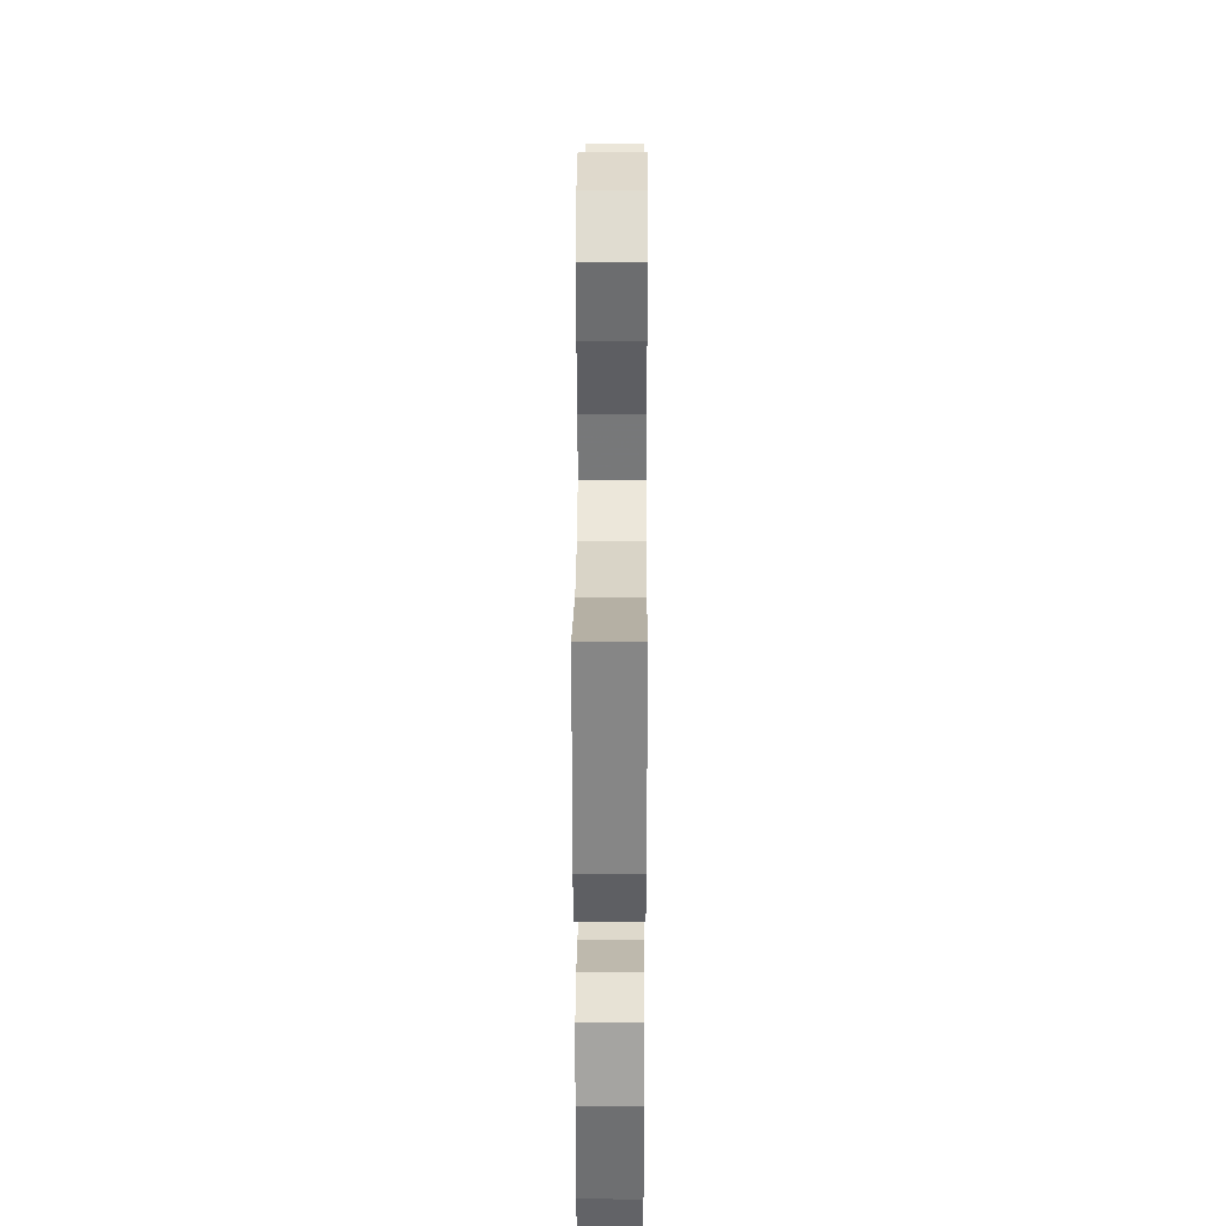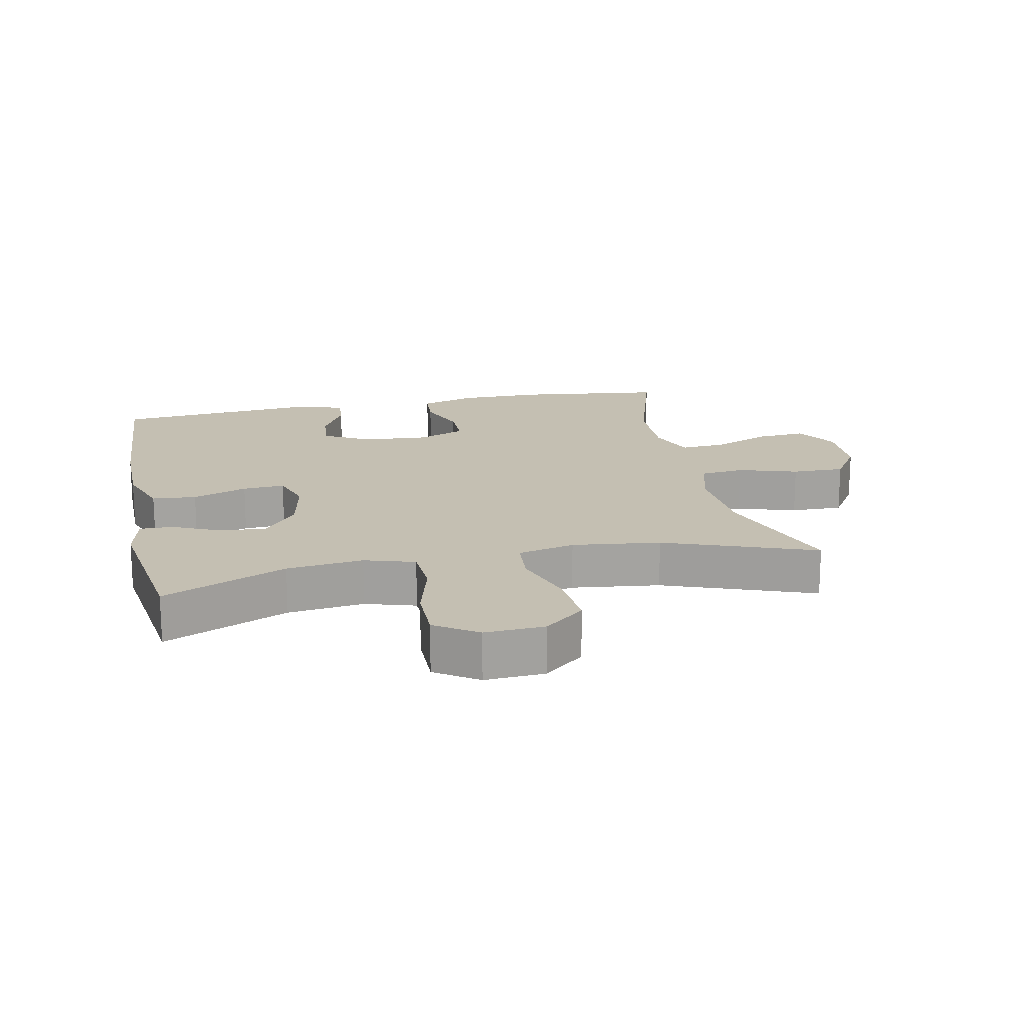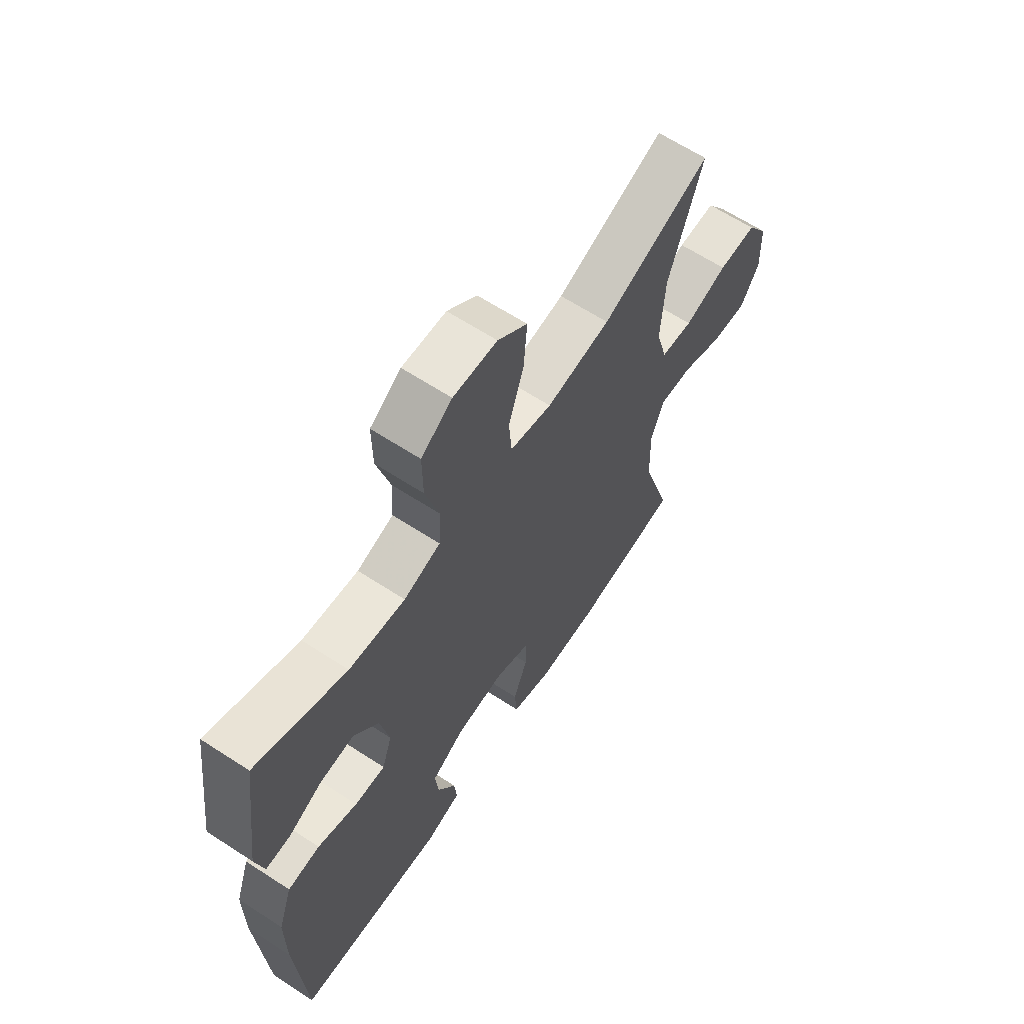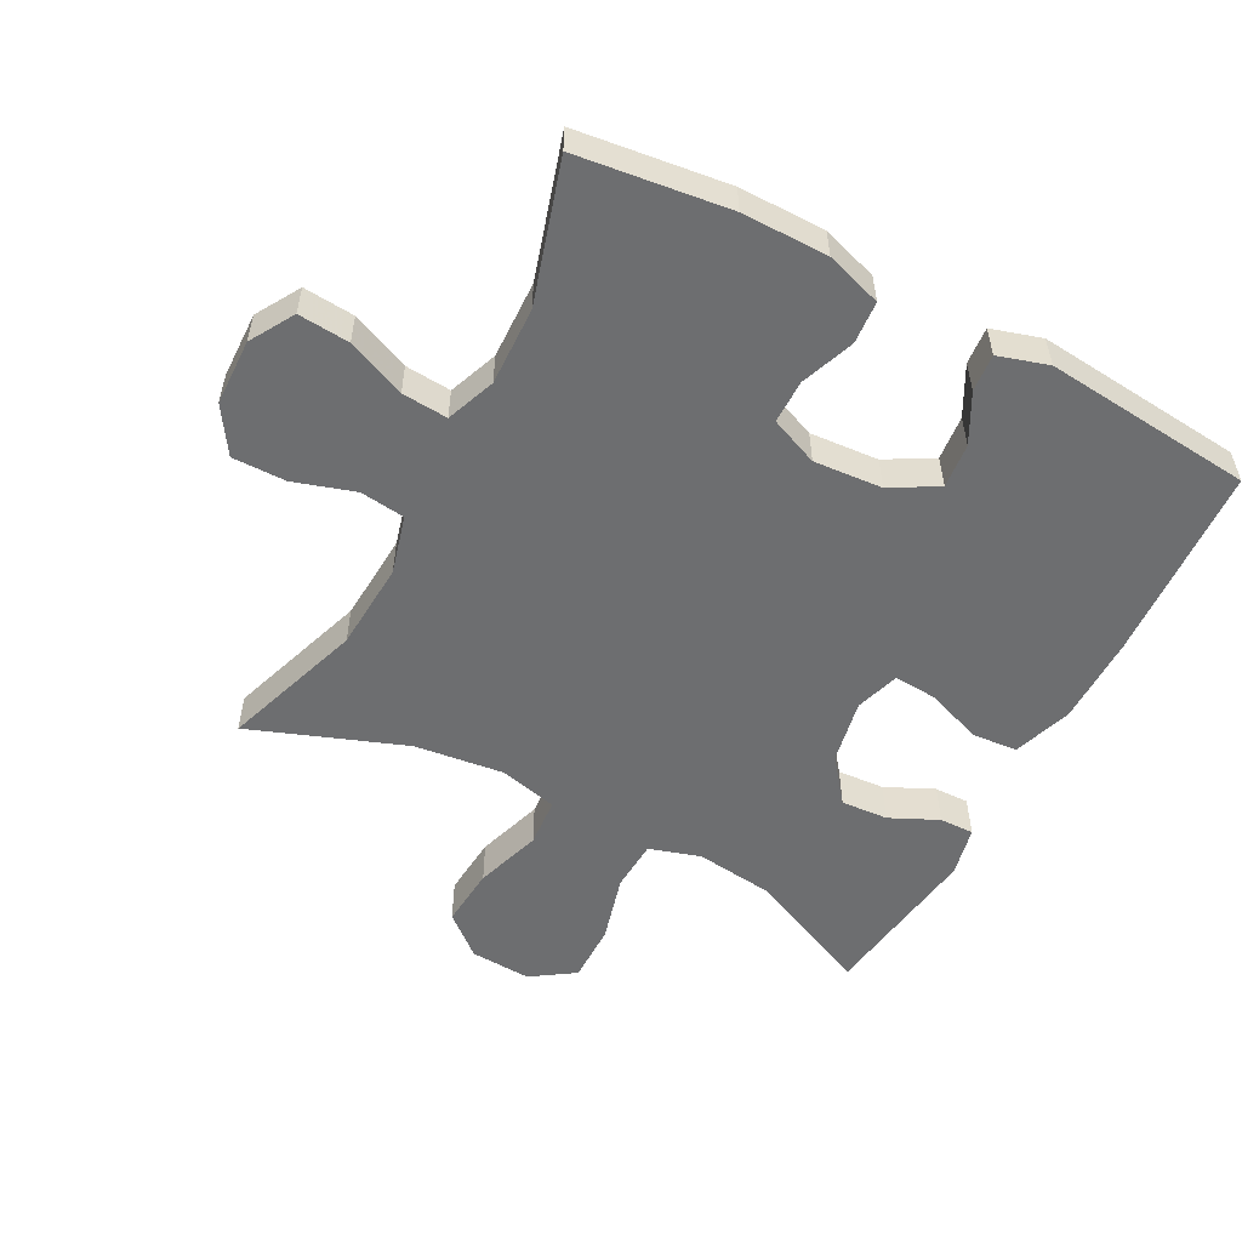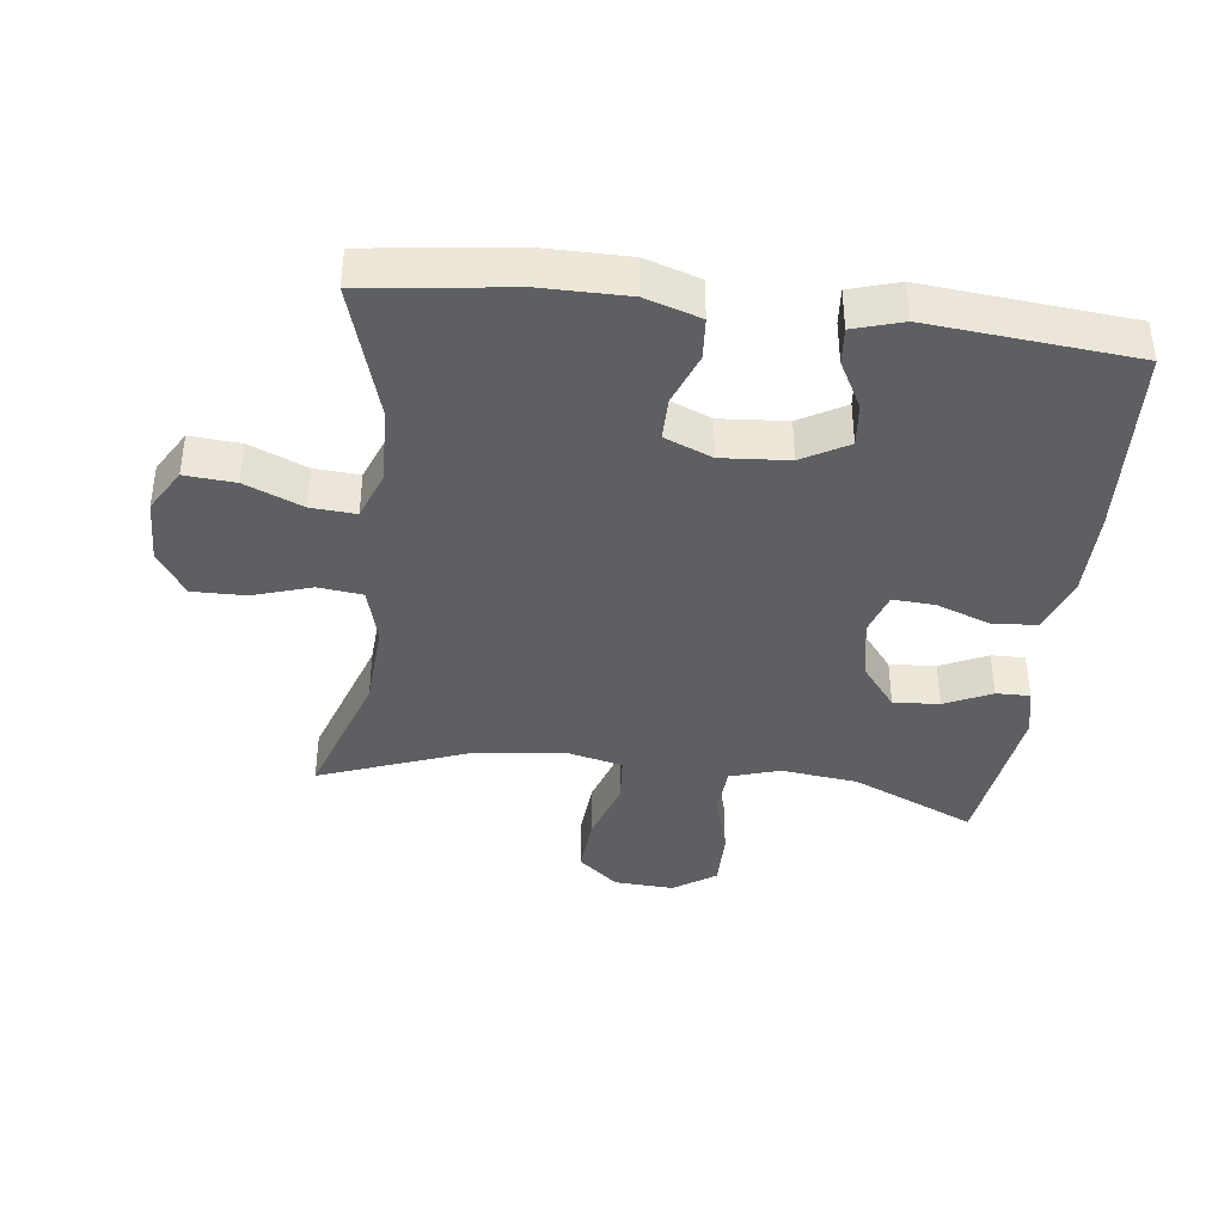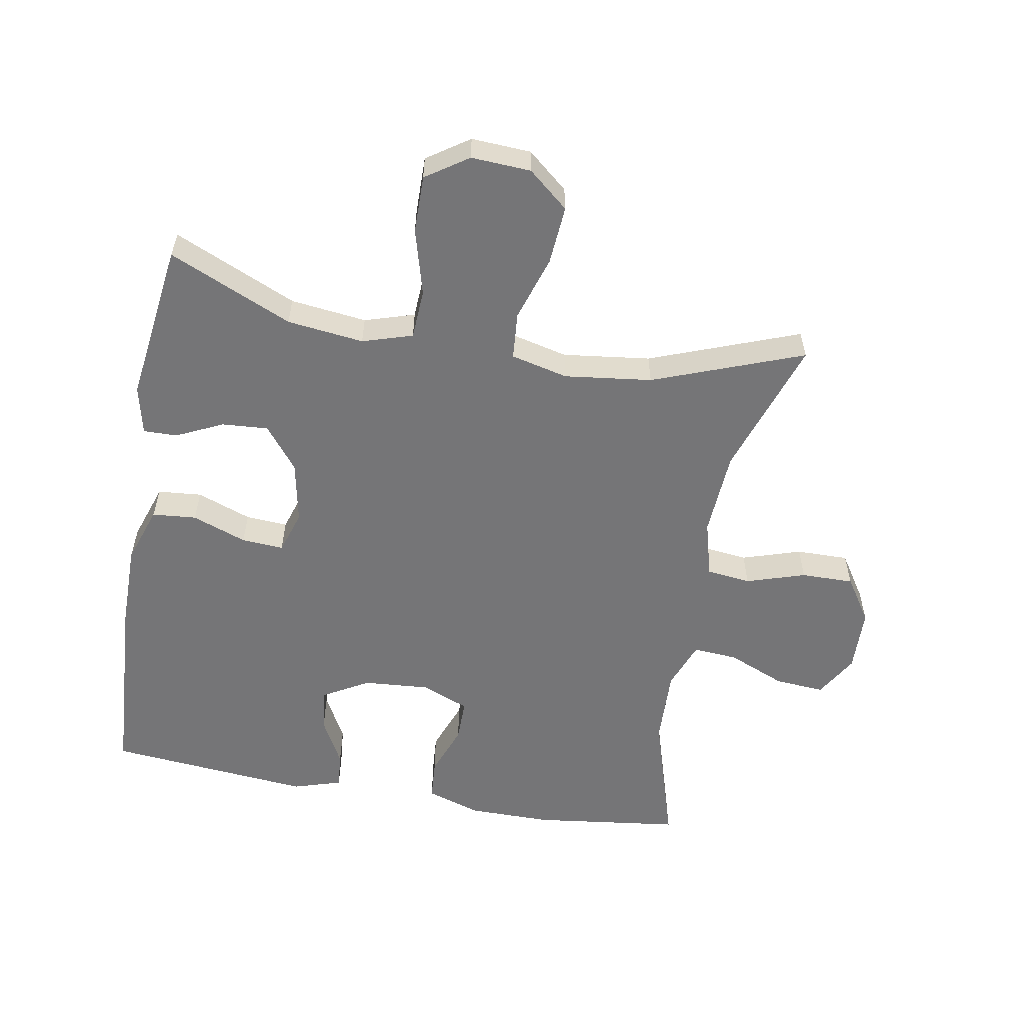
<metadata>
{"format":"obj","ext":"obj","renderer":"f3d","projection":"perspective","resolution":1024,"background":"white","views":[{"elev":35.5,"azim":-89.7,"up":"+Z"},{"elev":17.6,"azim":-11.9,"up":"+Y"},{"elev":64.1,"azim":-56.7,"up":"+Z"},{"elev":-54.2,"azim":152.0,"up":"+Y"},{"elev":-39.5,"azim":173.0,"up":"+Y"},{"elev":-56.6,"azim":-10.1,"up":"+Y"}]}
</metadata>
<code>
v -0.5 0.07 0.5
v -0.31 0.07 0.416
v -0.192 0.07 0.402
v -0.115 0.07 0.426
v -0.111 0.07 0.503
v -0.139 0.07 0.605
v -0.14 0.07 0.694
v -0.075 0.07 0.738
v 0.017 0.07 0.733
v 0.079 0.07 0.681
v 0.072 0.07 0.59
v 0.04 0.07 0.49
v 0.046 0.07 0.417
v 0.134 0.07 0.396
v 0.269 0.07 0.413
v 0.5 0.07 0.5
v 0.429 0.07 0.288
v 0.421 0.07 0.155
v 0.445 0.07 0.067
v 0.513 0.07 0.059
v 0.604 0.07 0.088
v 0.685 0.07 0.089
v 0.73 0.07 0.02
v 0.733 0.07 -0.08
v 0.694 0.07 -0.146
v 0.617 0.07 -0.14
v 0.529 0.07 -0.103
v 0.46 0.07 -0.098
v 0.432 0.07 -0.172
v 0.436 0.07 -0.29
v 0.5 0.07 -0.5
v 0.273 0.07 -0.529
v 0.144 0.07 -0.529
v 0.06 0.07 -0.502
v 0.055 0.07 -0.438
v 0.085 0.07 -0.358
v 0.085 0.07 -0.292
v 0.012 0.07 -0.262
v -0.091 0.07 -0.27
v -0.161 0.07 -0.31
v -0.154 0.07 -0.377
v -0.115 0.07 -0.45
v -0.11 0.07 -0.506
v -0.185 0.07 -0.529
v -0.5 0.07 -0.5
v -0.518 0.07 -0.204
v -0.518 0.07 -0.07
v -0.488 0.07 0.018
v -0.42 0.07 0.024
v -0.336 0.07 -0.007
v -0.271 0.07 -0.011
v -0.25 0.07 0.055
v -0.269 0.07 0.151
v -0.321 0.07 0.217
v -0.392 0.07 0.212
v -0.464 0.07 0.178
v -0.516 0.07 0.177
v -0.533 0.07 0.252
v -0.5 0 0.5
v -0.31 0 0.416
v -0.192 0 0.402
v -0.115 0 0.426
v -0.111 0 0.503
v -0.139 0 0.605
v -0.14 0 0.694
v -0.075 0 0.738
v 0.017 0 0.733
v 0.079 0 0.681
v 0.072 0 0.59
v 0.04 0 0.49
v 0.046 0 0.417
v 0.134 0 0.396
v 0.269 0 0.413
v 0.5 0 0.5
v 0.429 0 0.288
v 0.421 0 0.155
v 0.445 0 0.067
v 0.513 0 0.059
v 0.604 0 0.088
v 0.685 0 0.089
v 0.73 0 0.02
v 0.733 0 -0.08
v 0.694 0 -0.146
v 0.617 0 -0.14
v 0.529 0 -0.103
v 0.46 0 -0.098
v 0.432 0 -0.172
v 0.436 0 -0.29
v 0.5 0 -0.5
v 0.273 0 -0.529
v 0.144 0 -0.529
v 0.06 0 -0.502
v 0.055 0 -0.438
v 0.085 0 -0.358
v 0.085 0 -0.292
v 0.012 0 -0.262
v -0.091 0 -0.27
v -0.161 0 -0.31
v -0.154 0 -0.377
v -0.115 0 -0.45
v -0.11 0 -0.506
v -0.185 0 -0.529
v -0.5 0 -0.5
v -0.518 0 -0.204
v -0.518 0 -0.07
v -0.488 0 0.018
v -0.42 0 0.024
v -0.336 0 -0.007
v -0.271 0 -0.011
v -0.25 0 0.055
v -0.269 0 0.151
v -0.321 0 0.217
v -0.392 0 0.212
v -0.464 0 0.178
v -0.516 0 0.177
v -0.533 0 0.252
f 55 56 57 58
f 54 55 58 1
f 53 54 1 2
f 52 53 2 3
f 47 48 49 50
f 47 50 51
f 46 47 51
f 45 46 51
f 44 45 51
f 41 42 43 44
f 40 41 44 51
f 39 40 51 52
f 33 34 35 36
f 33 36 37
f 30 31 32 33
f 29 30 33 37
f 28 29 37 38
f 24 25 26 27
f 24 27 28
f 23 24 28
f 20 21 22 23
f 19 20 23 28
f 18 19 28 38
f 15 16 17
f 14 15 17 18
f 13 14 18 38
f 9 10 11 12
f 5 6 7 8
f 4 5 8 9
f 39 52 3 4
f 12 13 38 39
f 4 9 12 39
f 116 115 114 113
f 59 116 113 112
f 60 59 112 111
f 61 60 111 110
f 108 107 106 105
f 109 108 105
f 109 105 104
f 109 104 103
f 109 103 102
f 102 101 100 99
f 109 102 99 98
f 110 109 98 97
f 94 93 92 91
f 95 94 91
f 91 90 89 88
f 95 91 88 87
f 96 95 87 86
f 85 84 83 82
f 86 85 82
f 86 82 81
f 81 80 79 78
f 86 81 78 77
f 96 86 77 76
f 75 74 73
f 76 75 73 72
f 96 76 72 71
f 70 69 68 67
f 66 65 64 63
f 67 66 63 62
f 62 61 110 97
f 97 96 71 70
f 97 70 67 62
f 1 59 60 2
f 2 60 61 3
f 3 61 62 4
f 4 62 63 5
f 5 63 64 6
f 6 64 65 7
f 7 65 66 8
f 8 66 67 9
f 9 67 68 10
f 10 68 69 11
f 11 69 70 12
f 12 70 71 13
f 13 71 72 14
f 14 72 73 15
f 15 73 74 16
f 16 74 75 17
f 17 75 76 18
f 18 76 77 19
f 19 77 78 20
f 20 78 79 21
f 21 79 80 22
f 22 80 81 23
f 23 81 82 24
f 24 82 83 25
f 25 83 84 26
f 26 84 85 27
f 27 85 86 28
f 28 86 87 29
f 29 87 88 30
f 30 88 89 31
f 31 89 90 32
f 32 90 91 33
f 33 91 92 34
f 34 92 93 35
f 35 93 94 36
f 36 94 95 37
f 37 95 96 38
f 38 96 97 39
f 39 97 98 40
f 40 98 99 41
f 41 99 100 42
f 42 100 101 43
f 43 101 102 44
f 44 102 103 45
f 45 103 104 46
f 46 104 105 47
f 47 105 106 48
f 48 106 107 49
f 49 107 108 50
f 50 108 109 51
f 51 109 110 52
f 52 110 111 53
f 53 111 112 54
f 54 112 113 55
f 55 113 114 56
f 56 114 115 57
f 57 115 116 58
f 58 116 59 1

</code>
